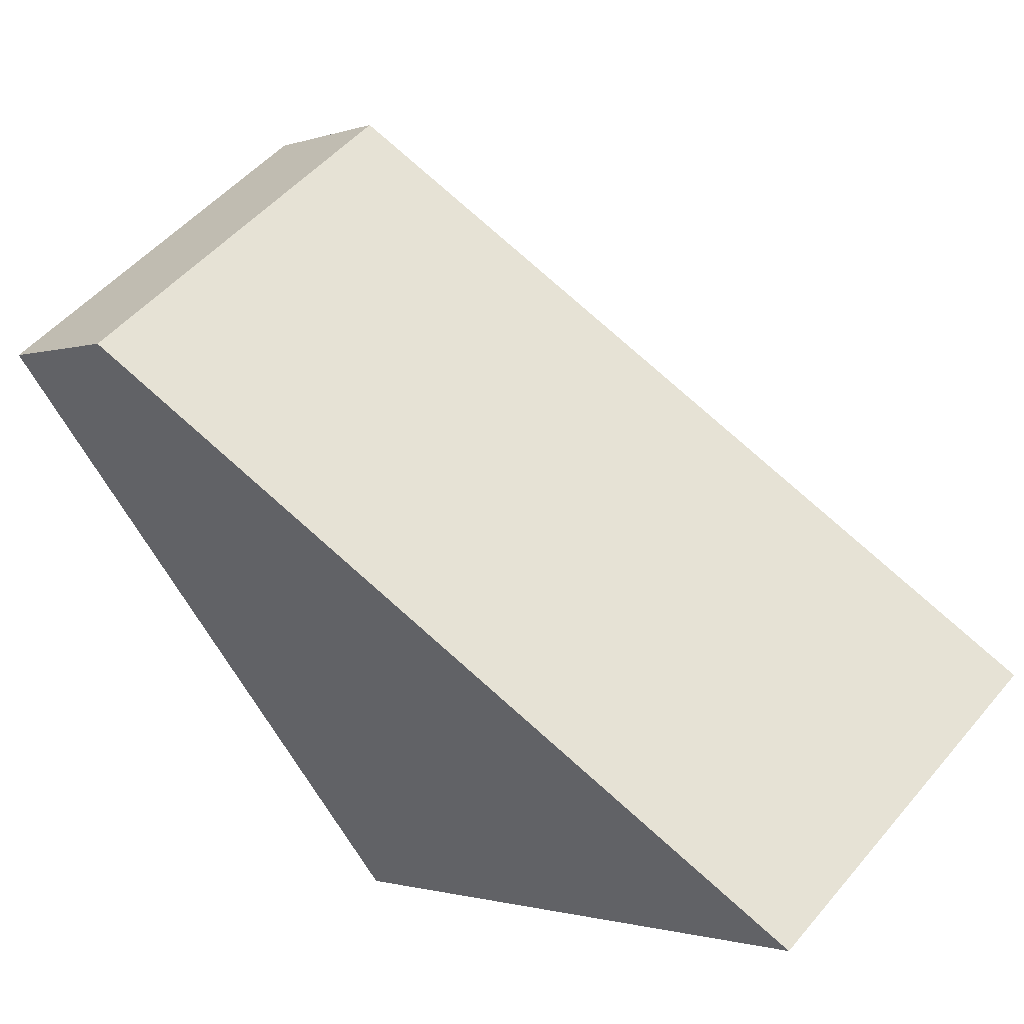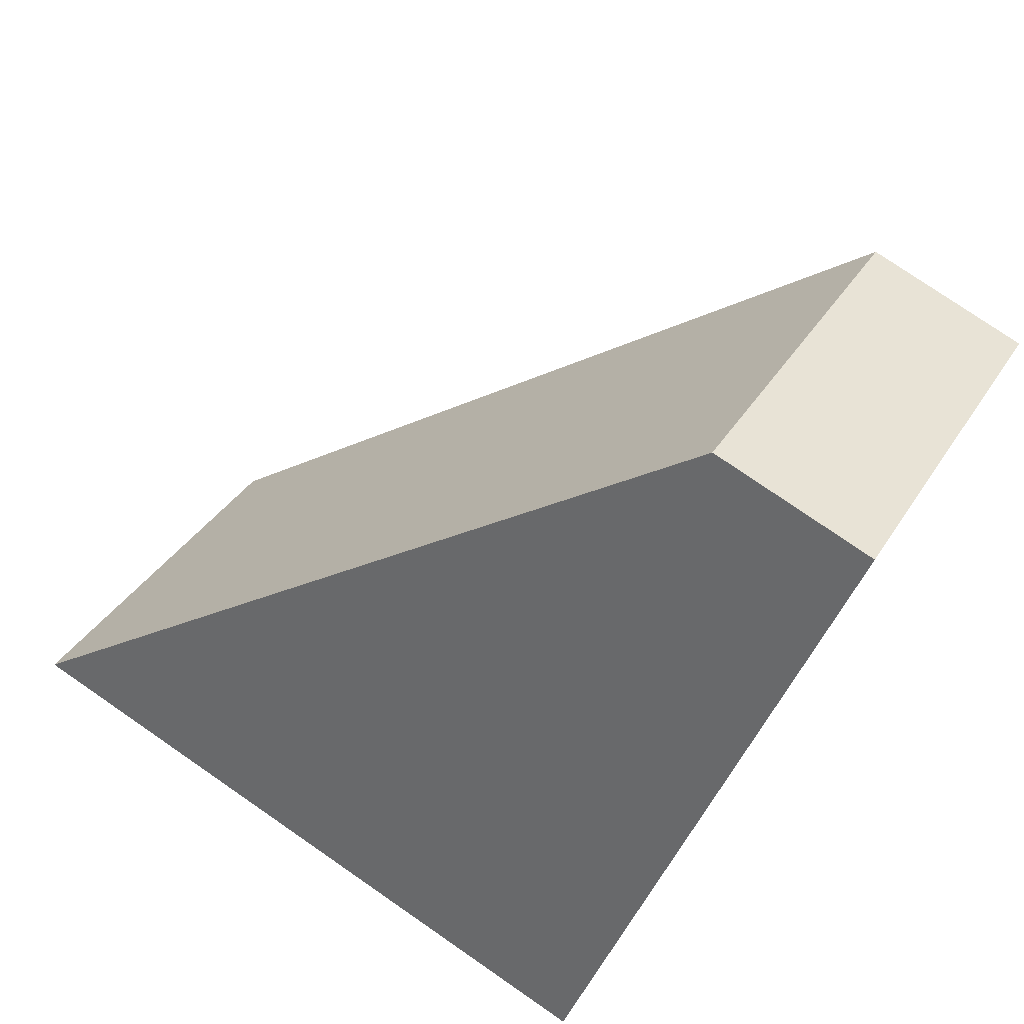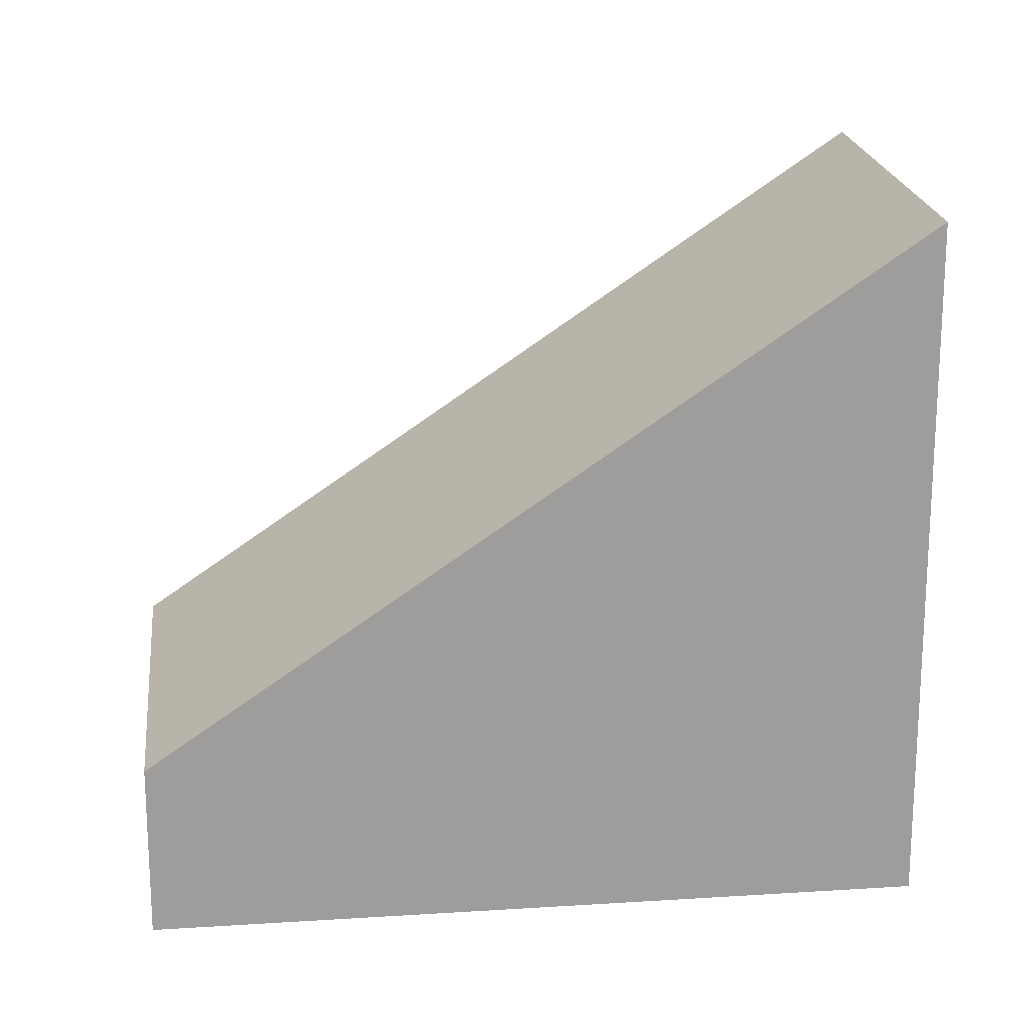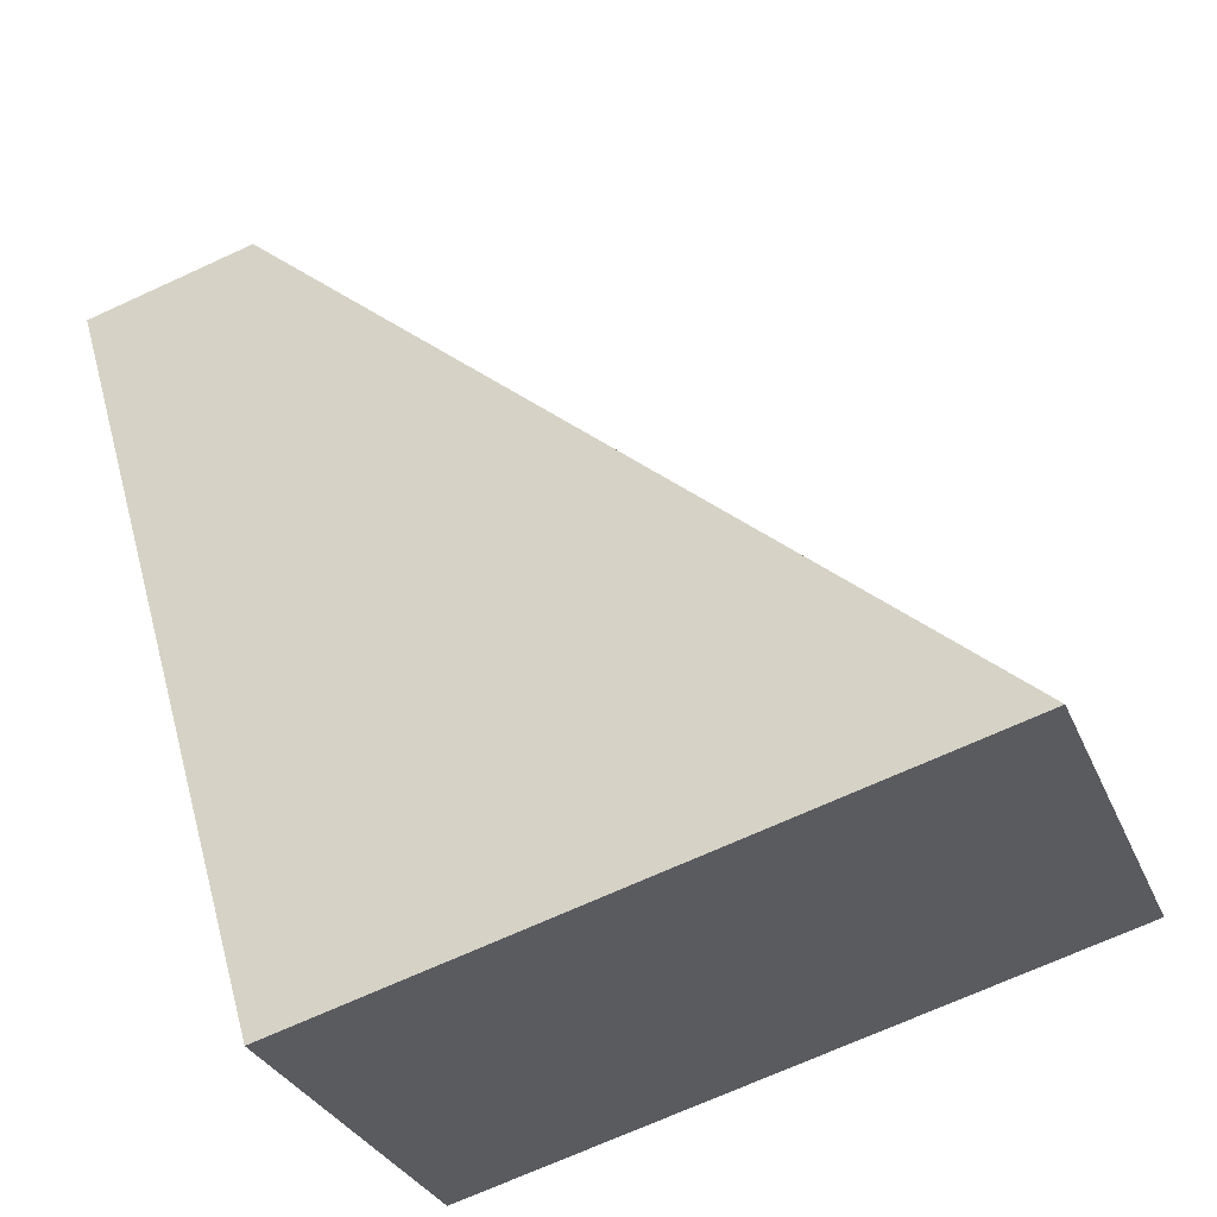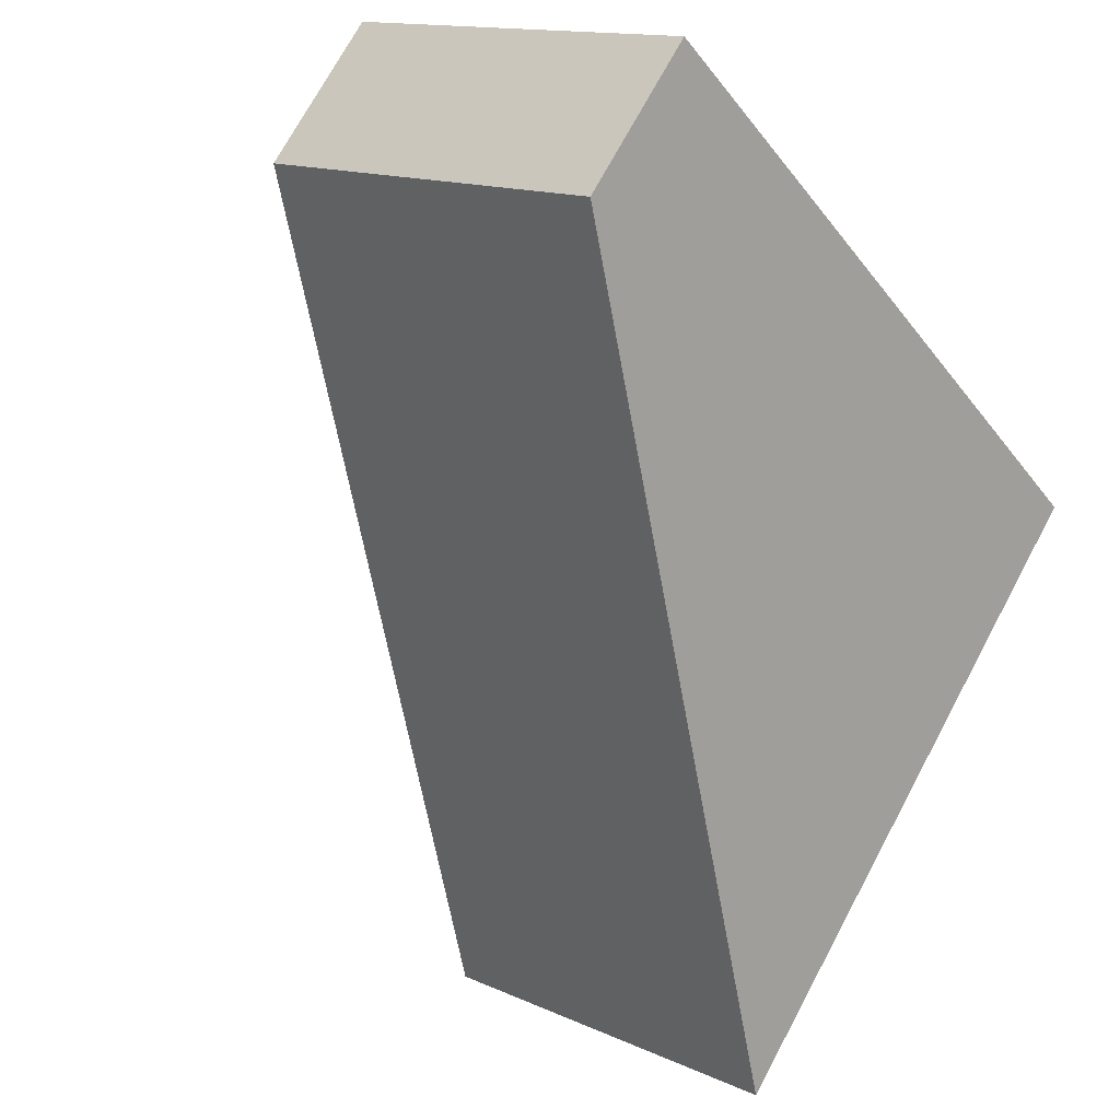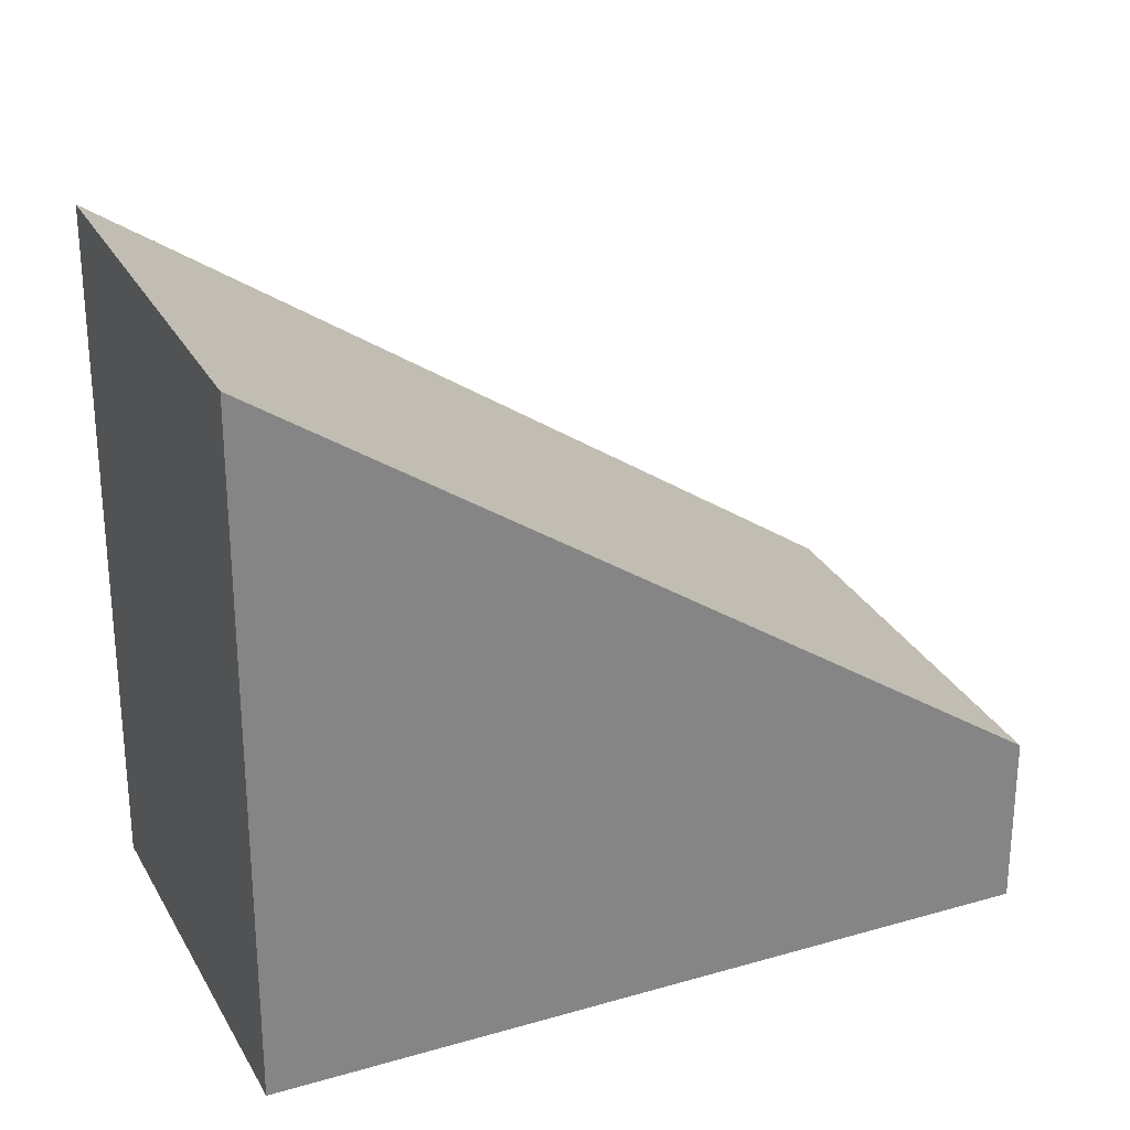
<metadata>
{"format":"obj","ext":"obj","renderer":"f3d","projection":"perspective","resolution":1024,"background":"white","views":[{"elev":-1.3,"azim":141.5,"up":"+Z"},{"elev":76.9,"azim":-55.4,"up":"+Z"},{"elev":19.8,"azim":121.3,"up":"+Y"},{"elev":-69.8,"azim":114.7,"up":"+Z"},{"elev":72.1,"azim":-151.8,"up":"+Z"},{"elev":28.9,"azim":-76.0,"up":"+Y"}]}
</metadata>
<code>
v  2.538 5.243 -1.961
v  3.542 1.307 4.585
v  6.116 1.307 2.596
v  0 5.243 3.21e-16
v  2.538 1.201e-16 -1.961
v  6.116 -1.59e-16 2.596
v  0 0 0
v  3.542 -2.807e-16 4.585
g defaultobject
f 1 2 3
f 2 1 4
f 3 5 1
f 5 3 6
f 5 4 1
f 4 5 7
f 7 2 4
f 2 7 8
f 8 3 2
f 3 8 6
f 8 5 6
f 5 8 7

</code>
